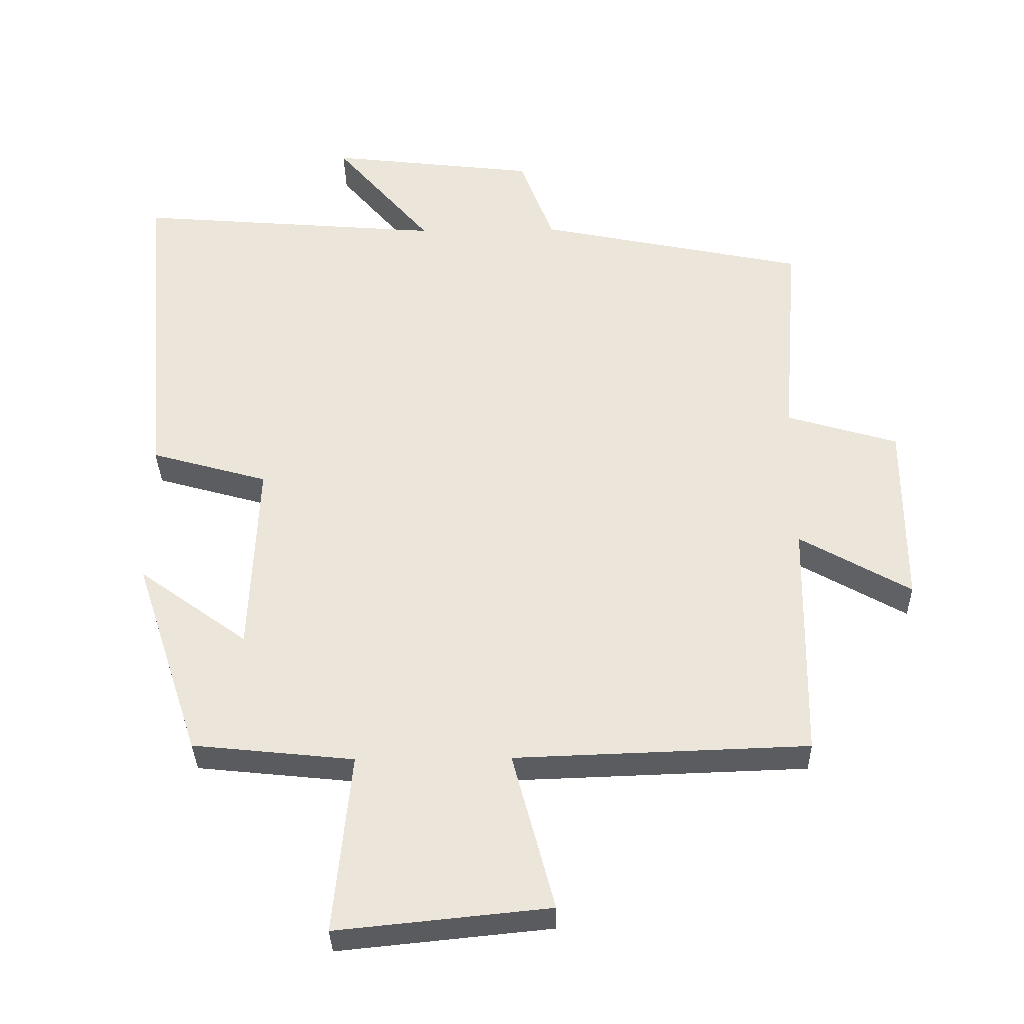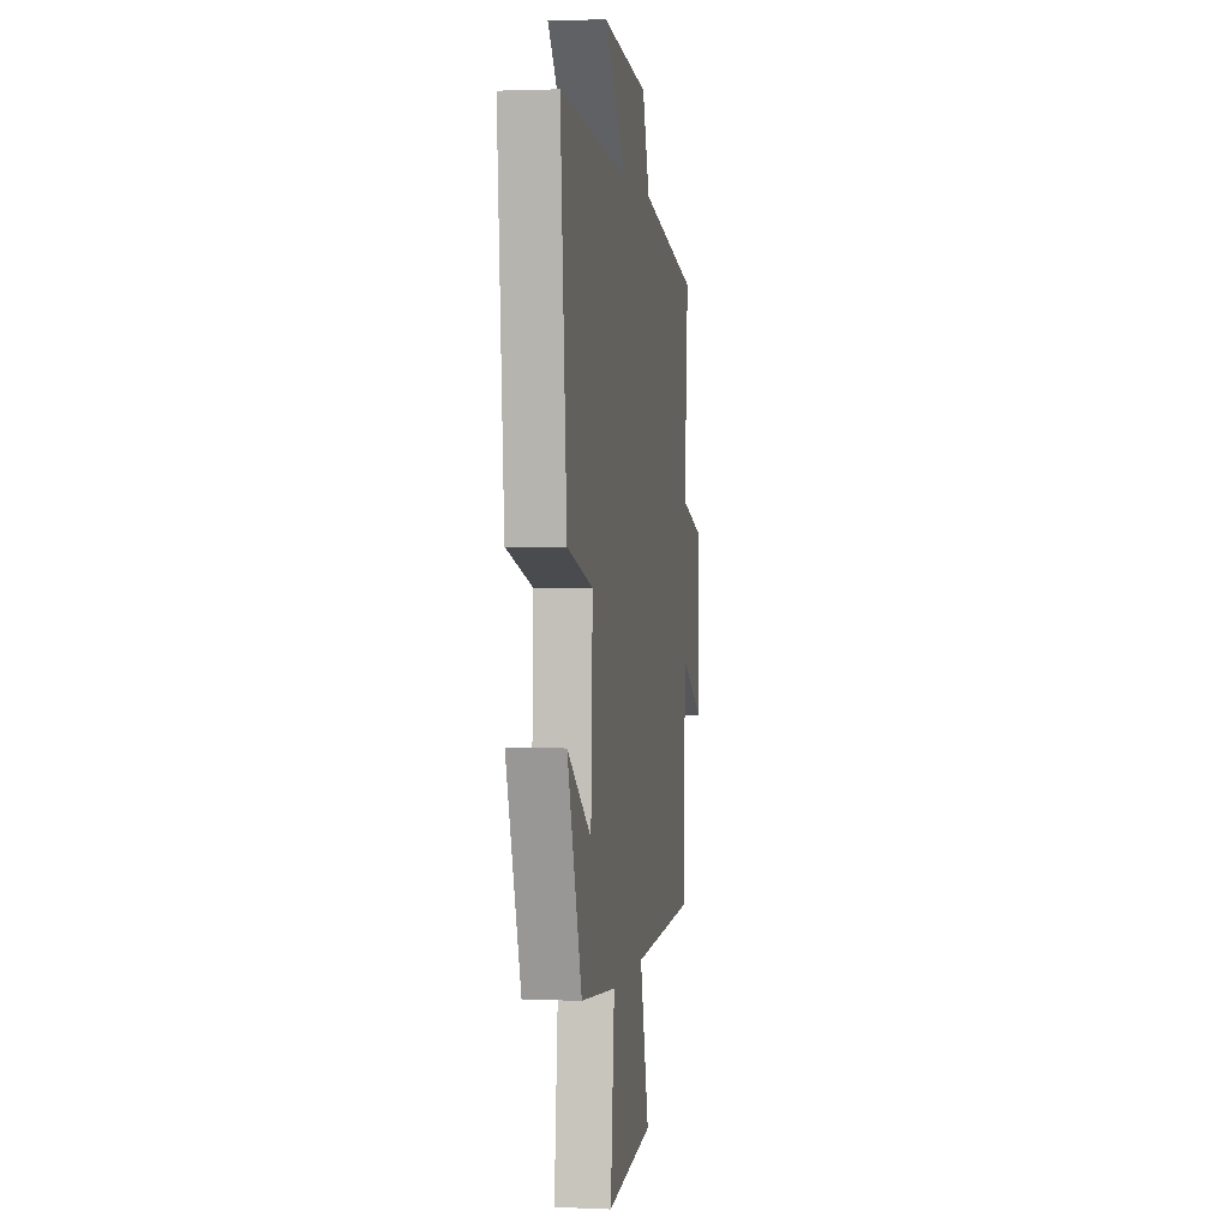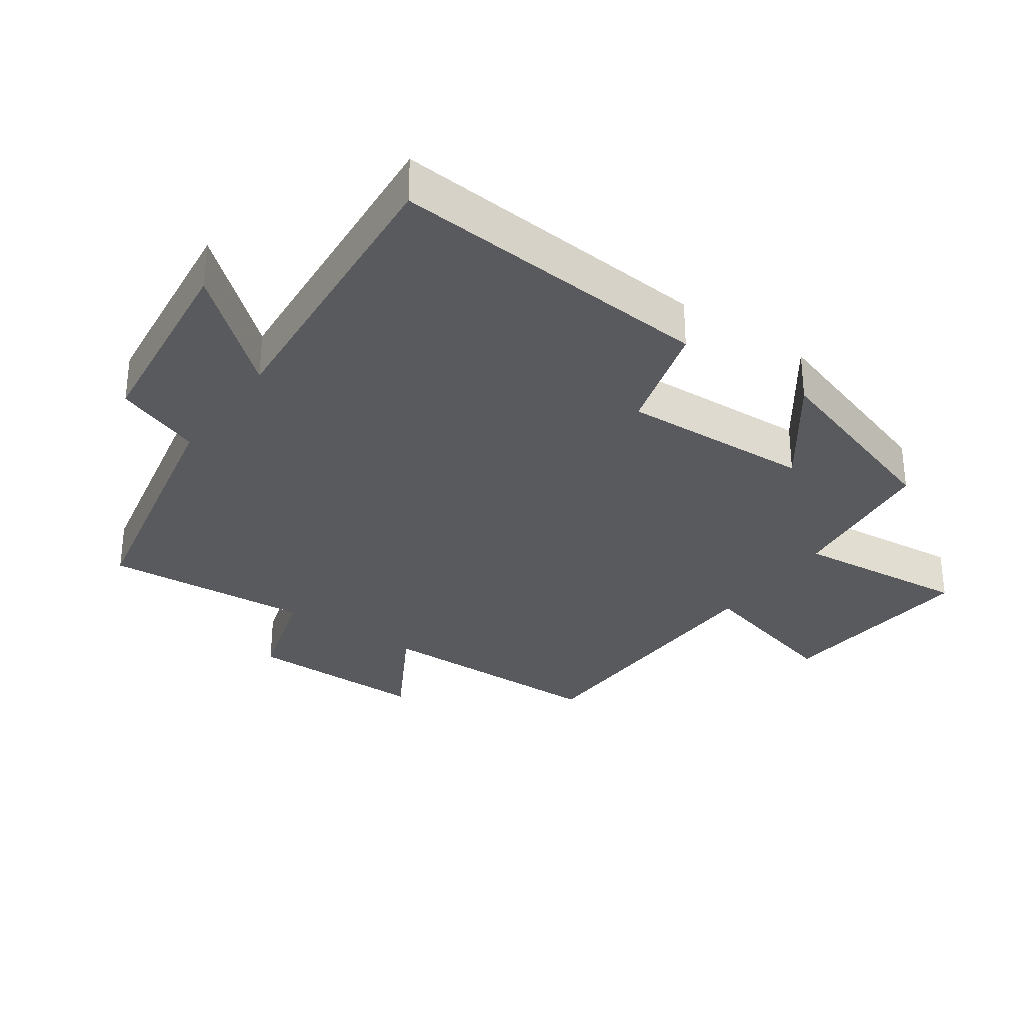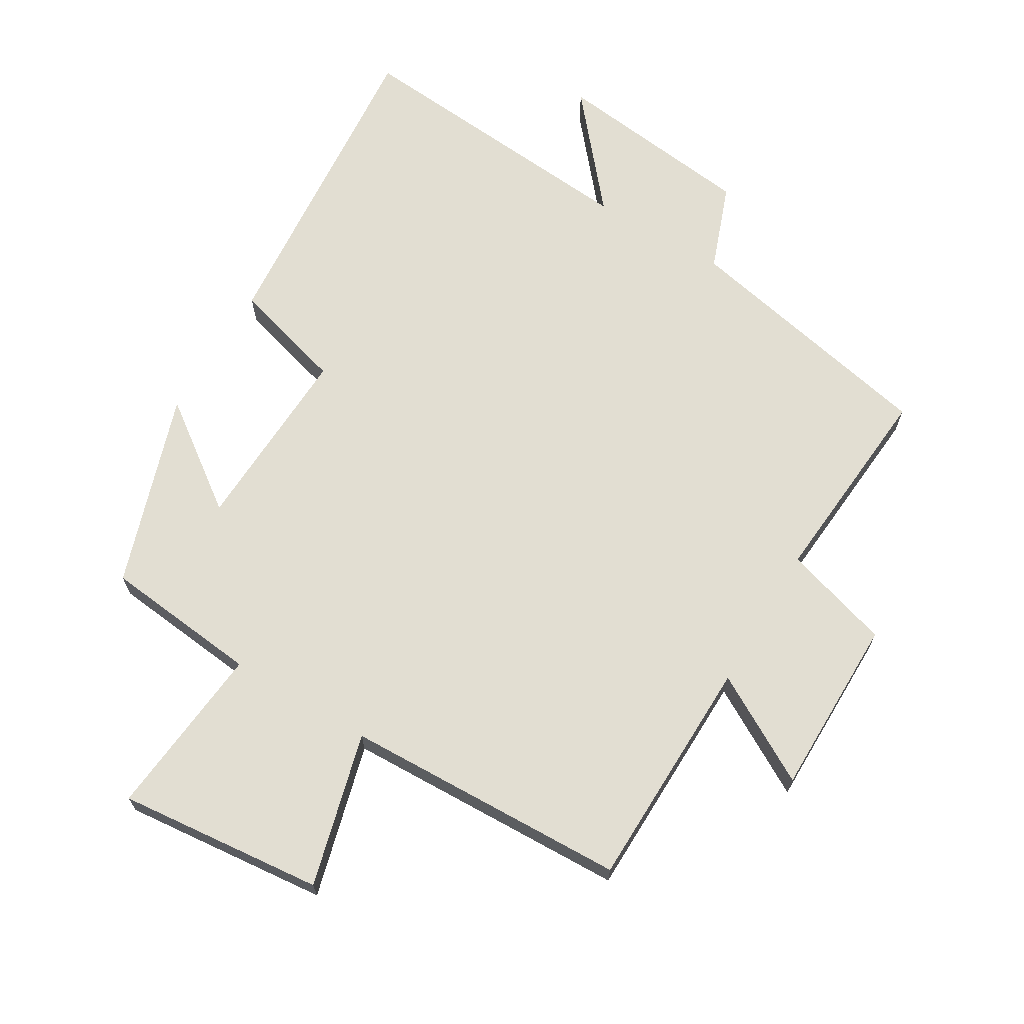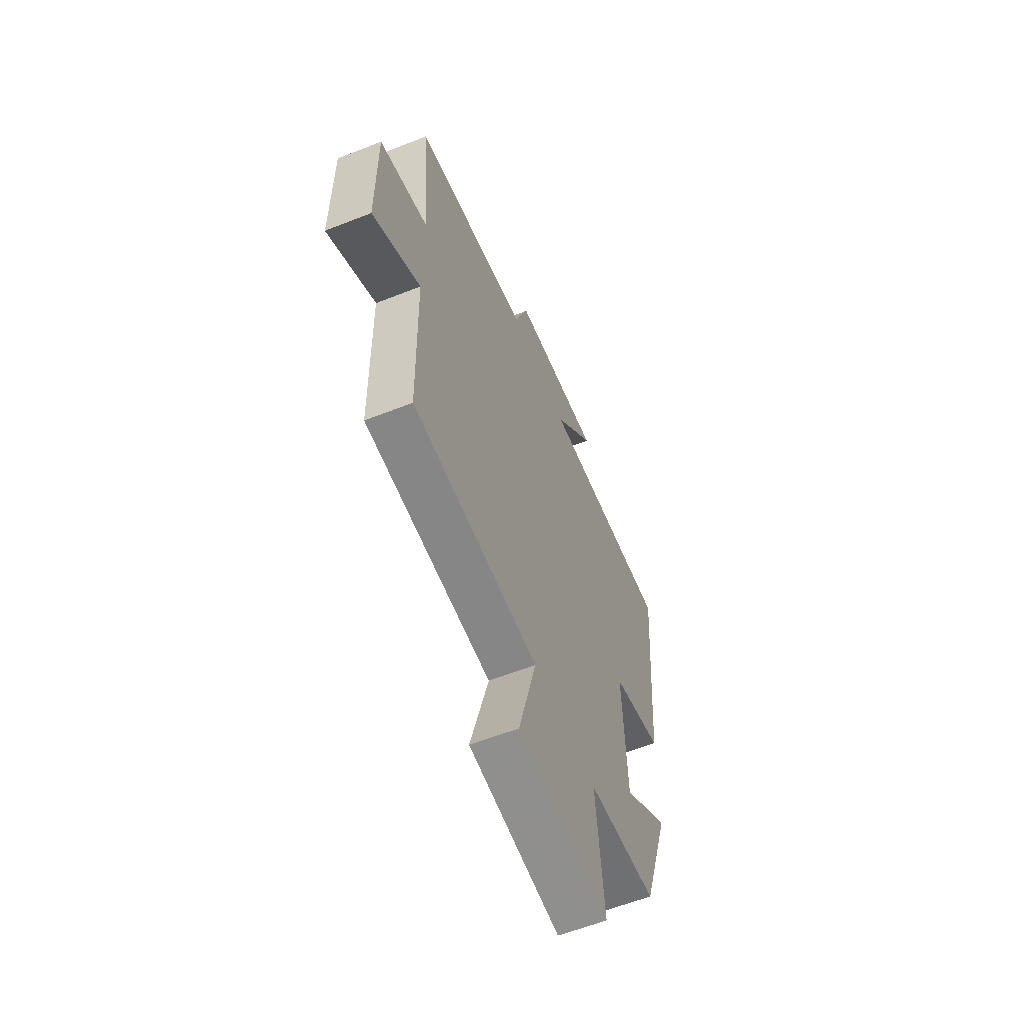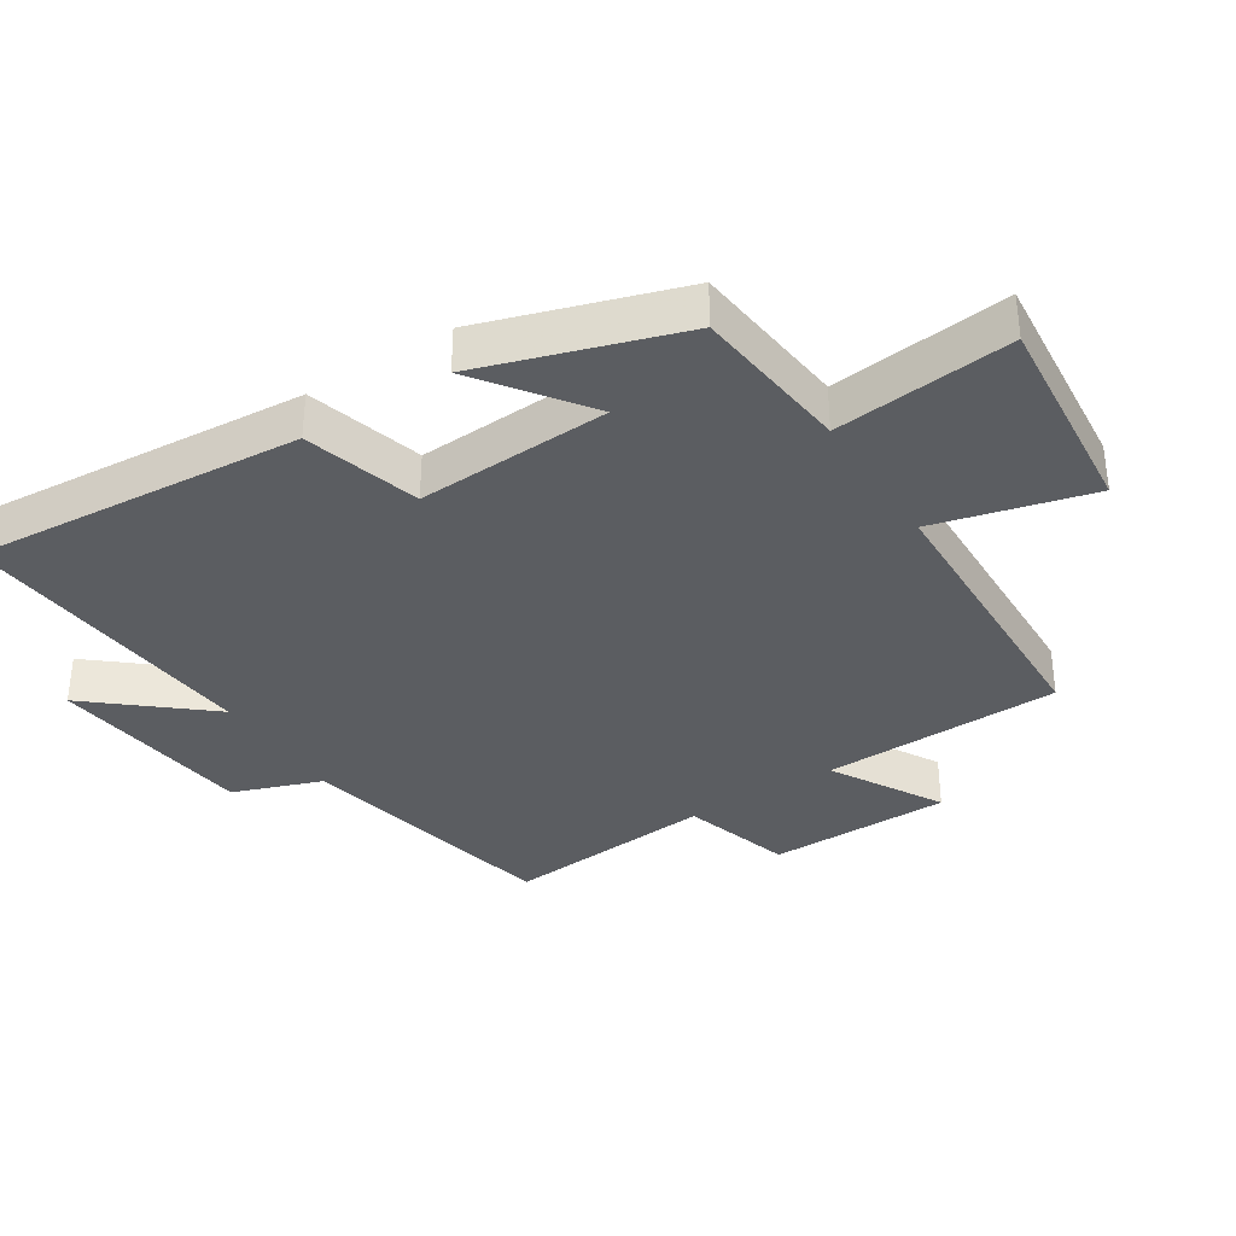
<metadata>
{"format":"obj","ext":"obj","renderer":"f3d","projection":"perspective","resolution":1024,"background":"white","views":[{"elev":-34.0,"azim":-178.9,"up":"+Z"},{"elev":1.8,"azim":98.9,"up":"+Z"},{"elev":-31.5,"azim":55.0,"up":"+Y"},{"elev":67.8,"azim":-149.1,"up":"+Y"},{"elev":-60.2,"azim":-68.0,"up":"+Z"},{"elev":-35.7,"azim":122.9,"up":"+Y"}]}
</metadata>
<code>
v 0.542 0.07 0.537
v 0.5 0.07 0.043
v 0.327 0.07 -0.006
v 0.339 0.07 -0.296
v 0.5 0.07 -0.179
v 0.403 0.07 -0.475
v 0.165 0.07 -0.5
v 0.191 0.07 -0.766
v -0.123 0.07 -0.734
v -0.061 0.07 -0.5
v -0.494 0.07 -0.485
v -0.5 0.07 -0.128
v -0.664 0.07 -0.221
v -0.664 0.07 0.053
v -0.5 0.07 0.102
v -0.525 0.07 0.418
v -0.128 0.07 0.5
v -0.079 0.07 0.632
v 0.229 0.07 0.668
v 0.086 0.07 0.5
v 0.542 0 0.537
v 0.5 0 0.043
v 0.327 0 -0.006
v 0.339 0 -0.296
v 0.5 0 -0.179
v 0.403 0 -0.475
v 0.165 0 -0.5
v 0.191 0 -0.766
v -0.123 0 -0.734
v -0.061 0 -0.5
v -0.494 0 -0.485
v -0.5 0 -0.128
v -0.664 0 -0.221
v -0.664 0 0.053
v -0.5 0 0.102
v -0.525 0 0.418
v -0.128 0 0.5
v -0.079 0 0.632
v 0.229 0 0.668
v 0.086 0 0.5
f 17 18 19 20
f 15 16 17 20
f 15 20 1 2
f 12 13 14 15
f 10 11 12 15
f 7 8 9 10
f 4 5 6 7
f 3 4 7 10
f 15 2 3
f 3 10 15
f 40 39 38 37
f 40 37 36 35
f 22 21 40 35
f 35 34 33 32
f 35 32 31 30
f 30 29 28 27
f 27 26 25 24
f 30 27 24 23
f 23 22 35
f 35 30 23
f 1 21 22 2
f 2 22 23 3
f 3 23 24 4
f 4 24 25 5
f 5 25 26 6
f 6 26 27 7
f 7 27 28 8
f 8 28 29 9
f 9 29 30 10
f 10 30 31 11
f 11 31 32 12
f 12 32 33 13
f 13 33 34 14
f 14 34 35 15
f 15 35 36 16
f 16 36 37 17
f 17 37 38 18
f 18 38 39 19
f 19 39 40 20
f 20 40 21 1

</code>
